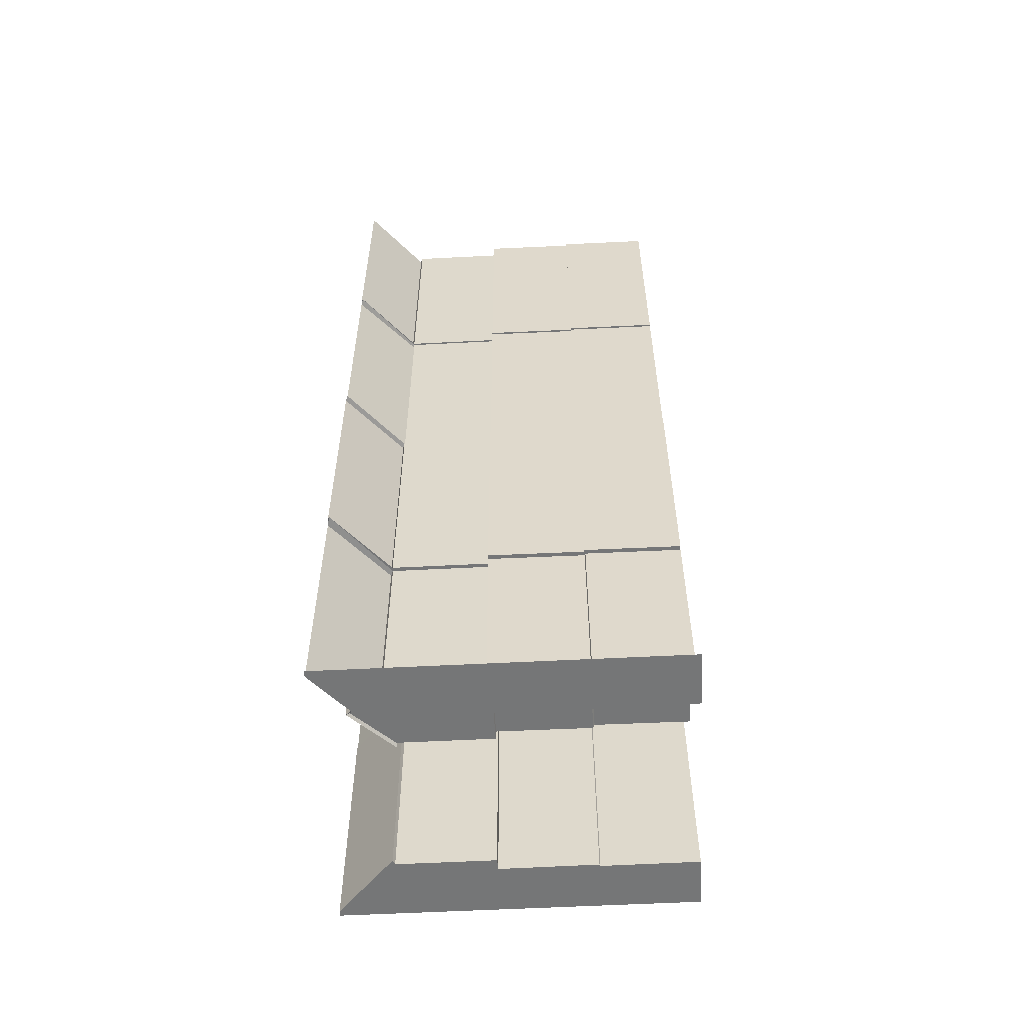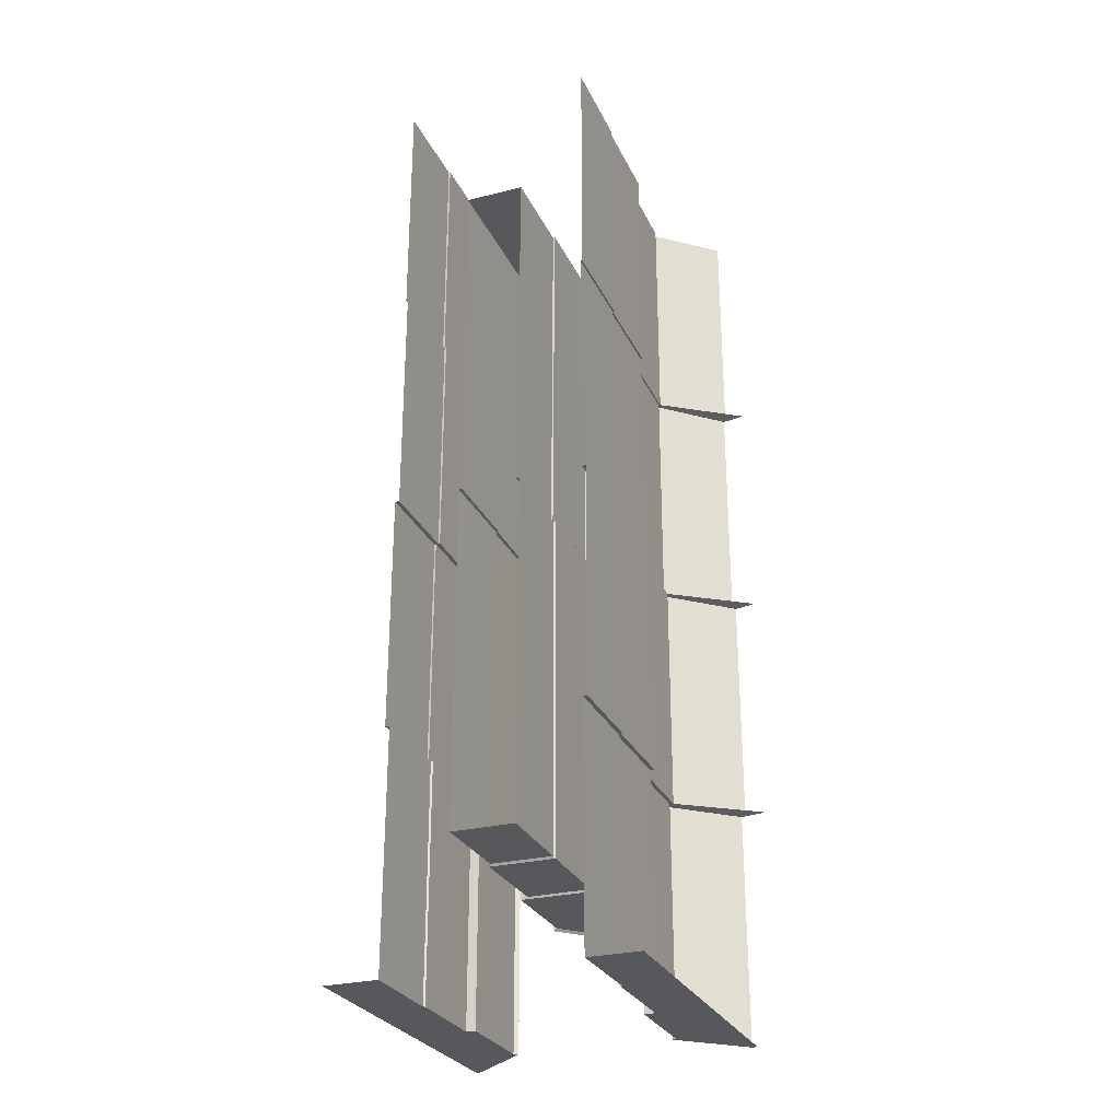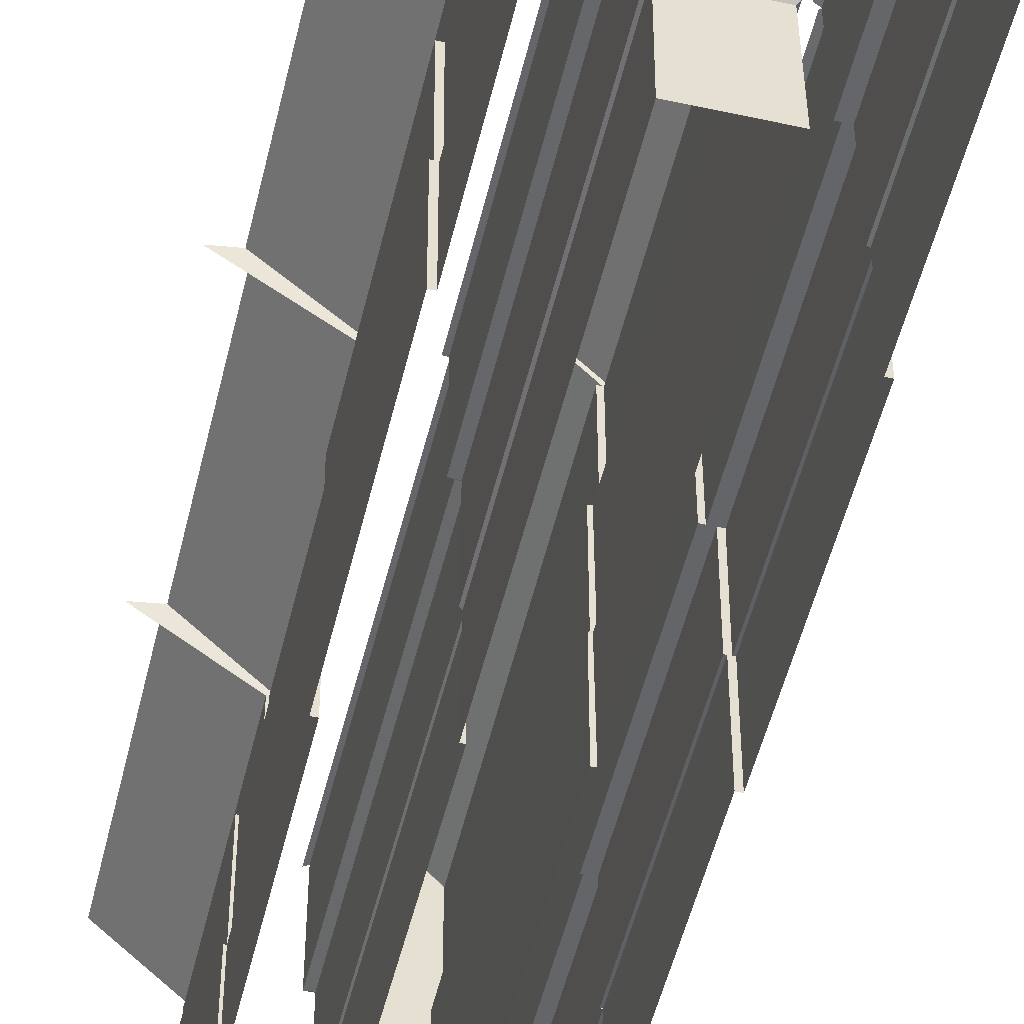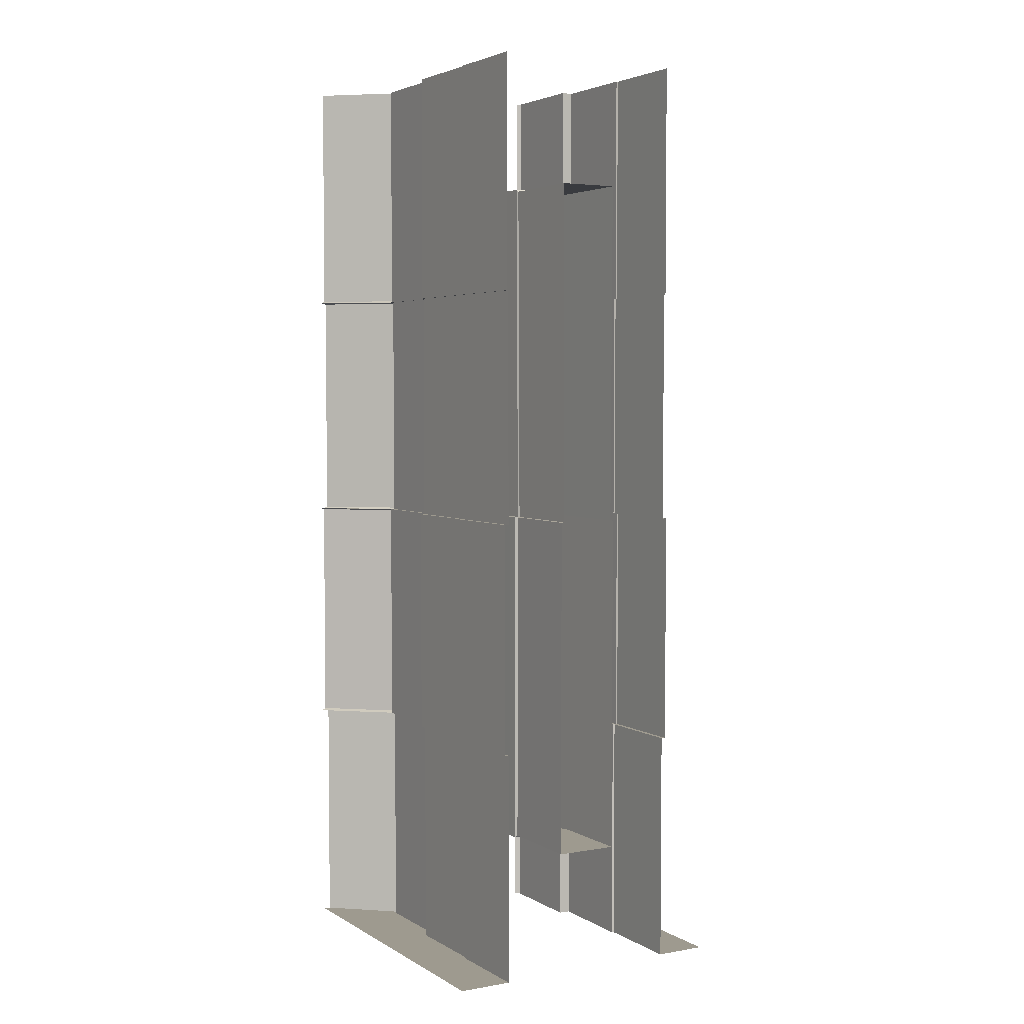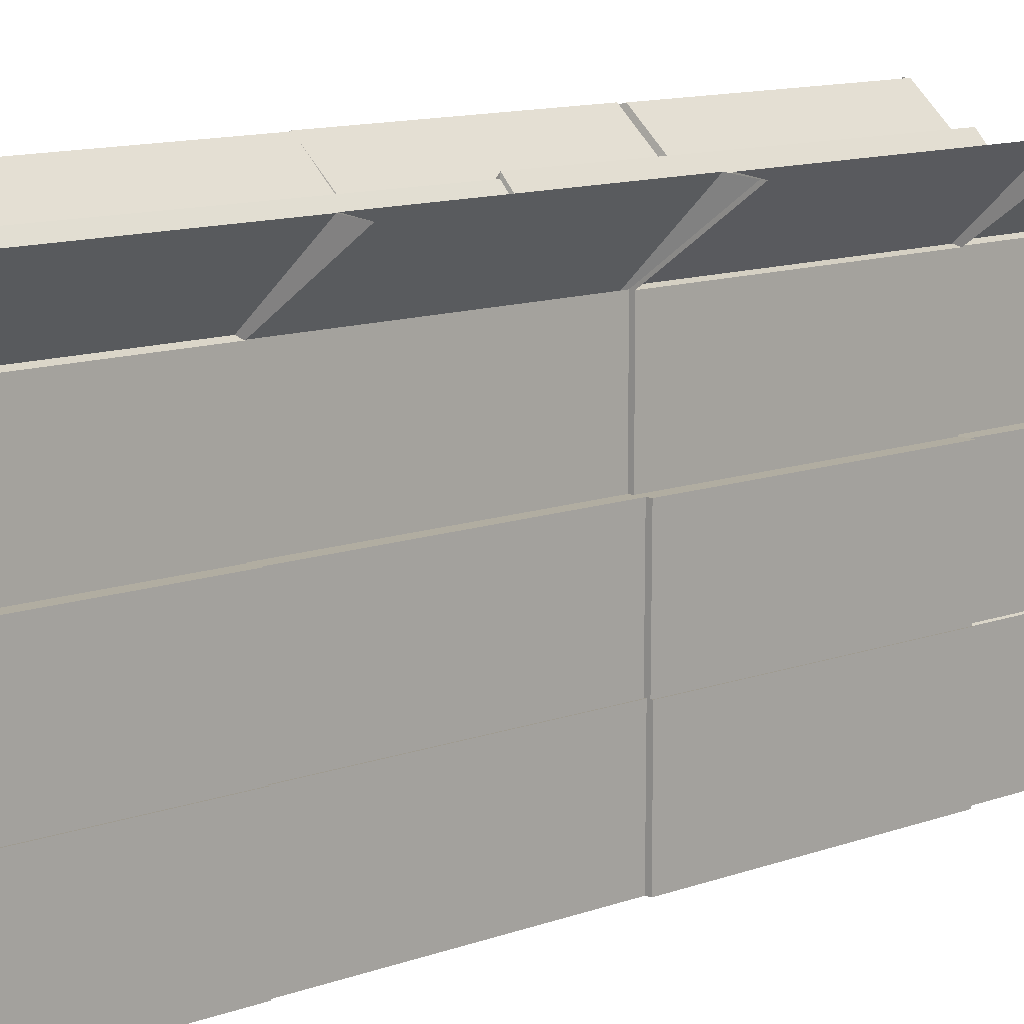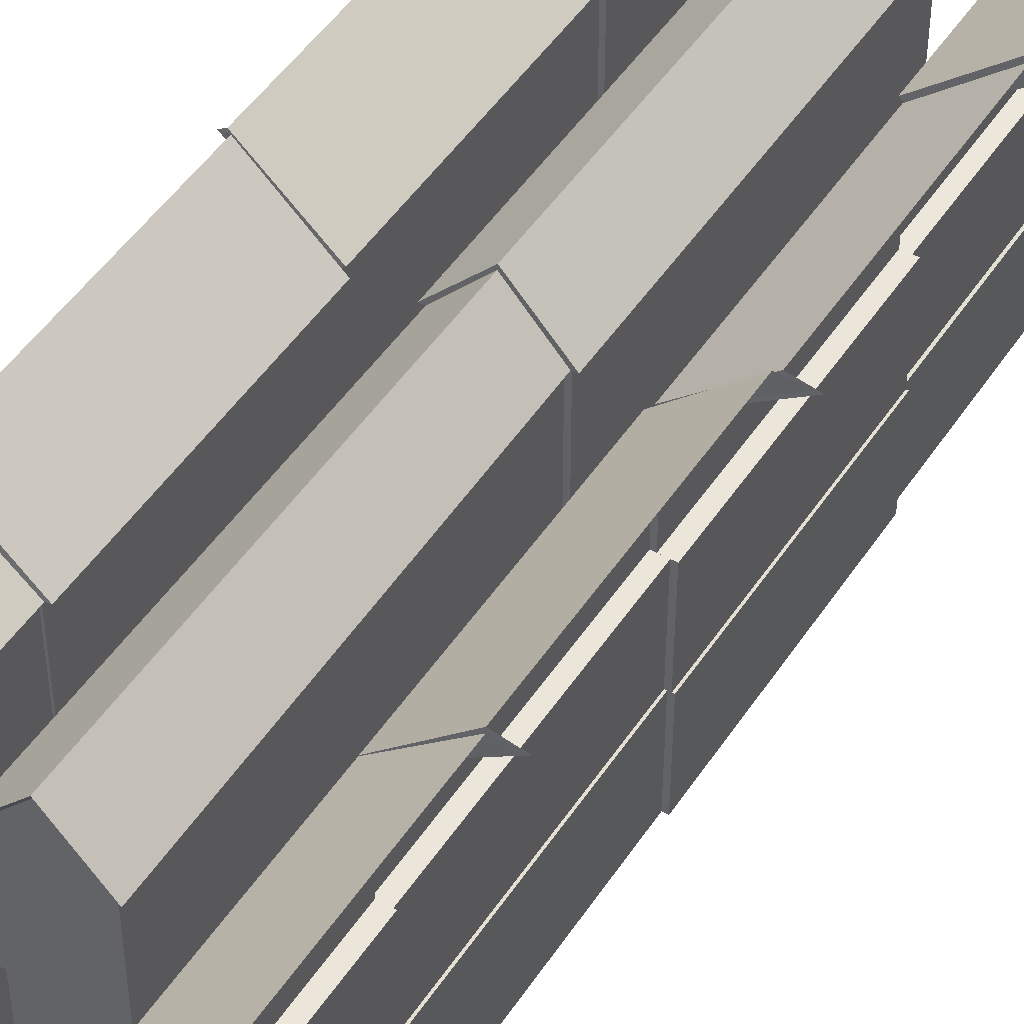
<metadata>
{"format":"obj","ext":"obj","renderer":"f3d","projection":"perspective","resolution":1024,"background":"white","views":[{"elev":-56.7,"azim":-86.9,"up":"+Z"},{"elev":-27.7,"azim":20.9,"up":"+Z"},{"elev":-51.6,"azim":166.7,"up":"+Y"},{"elev":3.8,"azim":-29.8,"up":"+Z"},{"elev":10.2,"azim":44.7,"up":"+Y"},{"elev":48.0,"azim":31.8,"up":"+Y"}]}
</metadata>
<code>
o center
v 1.183 9.043 26.13
v -1.191 9.043 26.13
v -0.9497 -4e-06 26
v -1 -1e-06 4
v 0.9917 -1e-06 4
v 1.294 9.044 26.21
v 1.363 9.044 3.788
v -1.372 9.044 3.788
v -0.004144 10.48 3.788
v -1.303 9.044 26.21
v 1.246 9.043 3.866
v -1.254 9.043 3.866
v -0.004144 10.48 26.21
v -0.004144 -1e-06 4
v 0.9414 -4e-06 26
v -0.004144 -4e-06 26
v -0.004144 10.36 3.866
v -0.004144 10.36 26.13
v 1.363 9.044 15
v -1.372 9.044 15
v -0.004144 10.53 15
v -1.254 9.043 15
v -1 -2e-06 15
v 1.246 9.043 15
v 0.9917 -2e-06 15
v 1.228 9.044 15.01
v -0.004144 10.42 15.01
v -0.9017 -2e-06 15.01
v 1.122 9.043 15.01
v -1.237 9.044 15.01
v -0.004144 9.043 3.866
v -1.131 9.043 15.01
v 0.8935 -2e-06 15.01
v -0.9874 2.97 26.07
v -0.004144 2.97 26.07
v -0.004144 2.97 3.932
v 0.9791 2.97 26.07
v -1.04 2.97 3.932
v 1.031 2.97 3.932
v 1.031 2.97 15
v -1.04 2.97 15
v -0.9376 2.97 15.01
v 0.9293 2.97 15.01
v -1.191 5.981 26.13
v -0.004144 5.981 26.13
v -0.004144 5.981 3.866
v 1.183 5.981 26.13
v -1.254 5.981 3.866
v 1.246 5.981 3.866
v 1.246 5.981 15
v -1.254 5.981 15
v -1.131 5.981 15.01
v 1.122 5.981 15.01
v -0.9497 2.92 26
v -0.004144 2.92 26
v -0.004144 2.92 4
v 0.9414 2.92 26
v -0.9796 2.92 4
v 0.9713 2.92 4
v 0.9713 2.92 15
v -0.9796 2.92 15
v -0.9017 2.92 15.01
v 0.8935 2.92 15.01
v -0.9874 5.937 26.07
v -0.004144 5.937 26.07
v -0.004144 5.937 3.932
v 0.9791 5.937 26.07
v -1.023 5.96 3.932
v 1.015 5.96 3.932
v 1.015 5.96 15
v -1.023 5.96 15
v -0.9376 5.937 15.01
v 0.9293 5.937 15.01
v -2.675 9 7.5
v -2.675 9 1e-06
v -4.524 10.84 22.46
v -3 0 0
v -4.524 10.84 15.05
v -2.675 9 15
v -2.675 9 22.5
v -3 0 22.5
v -3 0 15
v -3 0 7.5
v -4.647 10.84 14.95
v -4.647 10.84 7.556
v -3.136 0 15
v -3.136 0 7.5
v -2.53 9.066 7.461
v -2.53 9.066 1e-06
v -3.059 0 30
v -3.059 0 22.5
v -2.583 9.066 30
v -2.583 9.066 22.55
v -2.799 9 7.5
v -2.799 9 15
v -2.729 9 22.5
v -2.729 9 30
v -4.805 10.78 7.5
v -4.805 10.78 15
v -4.723 10.78 22.5
v -2.53 8.956 22.46
v -4.669 10.78 15
v -2.53 8.956 15.05
v -2.653 9.051 14.95
v -2.653 9.051 7.556
v -4.524 10.84 -0
v -4.524 10.84 7.461
v -4.577 10.84 30
v -4.577 10.84 22.55
v -2.954 2.983 22.5
v -2.954 2.983 15
v -2.954 2.983 0
v -3.013 2.983 30
v -2.954 2.983 7.5
v -3.09 2.983 15
v -3.09 2.983 7.5
v -3.013 2.983 22.5
v -2.675 5.992 22.5
v -2.675 5.992 15
v -2.675 5.992 0
v -2.675 5.992 7.5
v -2.799 5.992 15
v -2.799 5.992 7.5
v -2.729 5.992 22.5
v -2.729 5.992 30
v -3.072 2.993 30
v -3.014 2.993 22.5
v -3.014 2.993 15
v -3.014 2.957 0
v -3.014 2.957 7.5
v -3.15 2.993 15
v -3.15 2.993 7.5
v -3.072 2.993 22.5
v -3.032 5.99 30
v -2.973 5.99 22.5
v -2.973 5.99 15
v -2.973 5.974 0
v -2.973 5.99 7.5
v -3.109 5.99 15
v -3.109 5.99 7.5
v -3.032 5.99 22.5
v 2.618 9 7.5
v 2.618 9 1e-06
v 4.466 10.84 22.46
v 3 0 0
v 4.466 10.84 15.05
v 2.618 9 15
v 2.618 9 22.5
v 3 0 22.5
v 3 0 15
v 3 0 7.5
v 4.589 10.84 14.95
v 4.589 10.84 7.556
v 3.136 0 15
v 3.136 0 7.5
v 2.472 9.066 7.461
v 2.472 9.066 1e-06
v 3.059 0 30
v 3.059 0 22.5
v 2.525 9.066 30
v 2.525 9.066 22.55
v 2.741 9 7.5
v 2.741 9 15
v 2.671 9 22.5
v 2.671 9 30
v 5.273 10.78 7.5
v 5.273 10.78 15
v 5.182 10.78 22.5
v 2.472 8.956 22.46
v 5.124 10.78 15
v 2.472 8.956 15.05
v 2.595 9.051 14.95
v 2.595 9.051 7.556
v 4.466 10.84 -0
v 4.466 10.84 7.461
v 4.519 10.84 30
v 4.519 10.84 22.55
v 2.954 2.983 22.5
v 2.954 2.983 15
v 2.954 2.983 0
v 3.013 2.983 30
v 2.954 2.983 7.5
v 3.09 2.983 15
v 3.09 2.983 7.5
v 3.013 2.983 22.5
v 2.618 5.992 22.5
v 2.618 5.992 15
v 2.618 5.992 0
v 2.618 5.992 7.5
v 2.741 5.992 15
v 2.741 5.992 7.5
v 2.671 5.992 22.5
v 2.671 5.992 30
v 3.072 2.993 30
v 3.014 2.993 22.5
v 3.014 2.993 15
v 3.014 2.957 0
v 3.014 2.957 7.5
v 3.15 2.993 15
v 3.15 2.993 7.5
v 3.072 2.993 22.5
v 3.032 5.99 30
v 2.973 5.99 22.5
v 2.973 5.99 15
v 2.973 5.974 0
v 2.973 5.99 7.5
v 3.109 5.99 15
v 3.109 5.99 7.5
v 3.032 5.99 22.5
v -4.716 9 1e-06
v -4.716 -0 0
v -4.716 9.066 1e-06
v -4.716 10.84 -0
v -4.716 2.983 0
v -4.716 5.992 0
v -4.716 2.993 0
v -4.716 5.974 0
v 4.642 9 1e-06
v 4.642 -0 0
v 4.642 9.066 1e-06
v 4.642 10.84 -0
v 4.642 2.983 0
v 4.642 5.992 0
v 4.642 2.993 0
v 4.642 5.974 0
f 55 54 3 16
f 61 58 4 23
f 56 59 5 14
f 63 57 15 33
f 24 11 7 19
f 11 17 9 7
f 58 56 14 4
f 57 55 16 15
f 27 30 10 13
f 26 27 13 6
f 2 18 13 10
f 18 1 6 13
f 17 12 8 9
f 32 2 10 30
f 12 22 20 8
f 7 9 21 19
f 9 8 20 21
f 17 11 31
f 48 12 31 46
f 29 24 19 26
f 59 60 25 5
f 62 61 23 28
f 54 62 28 3
f 1 29 26 6
f 22 32 30 20
f 19 21 27 26
f 21 20 30 27
f 60 63 33 25
f 70 73 43 40
f 64 72 42 34
f 72 71 41 42
f 69 70 40 39
f 67 65 35 37
f 68 66 36 38
f 73 67 37 43
f 66 69 39 36
f 71 68 38 41
f 65 64 34 35
f 18 2 44 45
f 22 12 48 51
f 11 49 46 31
f 29 1 47 53
f 12 17 31
f 1 18 45 47
f 11 24 50 49
f 32 22 51 52
f 2 32 52 44
f 24 29 53 50
f 40 43 63 60
f 34 42 62 54
f 42 41 61 62
f 39 40 60 59
f 37 35 55 57
f 38 36 56 58
f 43 37 57 63
f 36 39 59 56
f 41 38 58 61
f 35 34 54 55
f 45 44 64 65
f 51 48 68 71
f 46 49 69 66
f 53 47 67 73
f 48 46 66 68
f 47 45 65 67
f 49 50 70 69
f 52 51 71 72
f 44 52 72 64
f 50 53 73 70
f 130 83 77 129
f 74 75 89 88
f 127 81 82 128
f 126 90 91 133
f 131 86 87 132
f 94 95 104 105
f 121 74 94 123
f 128 82 86 131
f 118 80 96 124
f 100 80 101 76
f 96 97 92 93
f 88 89 106 107
f 101 103 78 76
f 98 74 88 107
f 79 102 78 103
f 94 74 98
f 79 95 99 102
f 105 85 84 104
f 96 80 100
f 93 109 108 92
f 80 79 103 101
f 100 109 93 96
f 98 85 105 94
f 95 104 84 99
f 127 110 117 133
f 136 111 115 139
f 130 114 116 132
f 139 115 116 140
f 134 113 117 141
f 135 110 111 136
f 138 114 112 137
f 74 121 120 75
f 80 118 119 79
f 97 125 124 96
f 95 122 123 94
f 79 119 122 95
f 135 118 124 141
f 138 121 123 140
f 83 130 132 87
f 81 127 133 91
f 111 128 131 115
f 115 131 132 116
f 113 126 133 117
f 110 127 128 111
f 114 130 129 112
f 114 138 140 116
f 110 135 141 117
f 121 138 137 120
f 118 135 136 119
f 125 134 141 124
f 122 139 140 123
f 119 136 139 122
f 198 197 145 151
f 142 156 157 143
f 195 196 150 149
f 194 201 159 158
f 199 200 155 154
f 162 173 172 163
f 189 191 162 142
f 196 199 154 150
f 186 192 164 148
f 168 144 169 148
f 164 161 160 165
f 156 175 174 157
f 169 144 146 171
f 166 175 156 142
f 147 171 146 170
f 162 166 142
f 147 170 167 163
f 173 172 152 153
f 164 168 148
f 161 160 176 177
f 148 169 171 147
f 168 164 161 177
f 166 162 173 153
f 163 167 152 172
f 195 201 185 178
f 204 207 183 179
f 198 200 184 182
f 207 208 184 183
f 202 209 185 181
f 203 204 179 178
f 206 205 180 182
f 142 143 188 189
f 148 147 187 186
f 165 164 192 193
f 163 162 191 190
f 147 163 190 187
f 203 209 192 186
f 206 208 191 189
f 151 155 200 198
f 149 159 201 195
f 179 183 199 196
f 183 184 200 199
f 181 185 201 194
f 178 179 196 195
f 182 180 197 198
f 182 184 208 206
f 178 185 209 203
f 189 188 205 206
f 186 187 204 203
f 193 192 209 202
f 190 191 208 207
f 187 190 207 204
f 180 205 225 222
f 75 120 215 210
f 188 143 218 223
f 89 75 210 212
f 112 129 216 214
f 120 137 217 215
f 143 157 220 218
f 197 180 222 224
f 106 89 212 213
f 205 188 223 225
f 157 174 221 220
f 129 77 211 216
f 137 112 214 217
f 145 197 224 219

</code>
